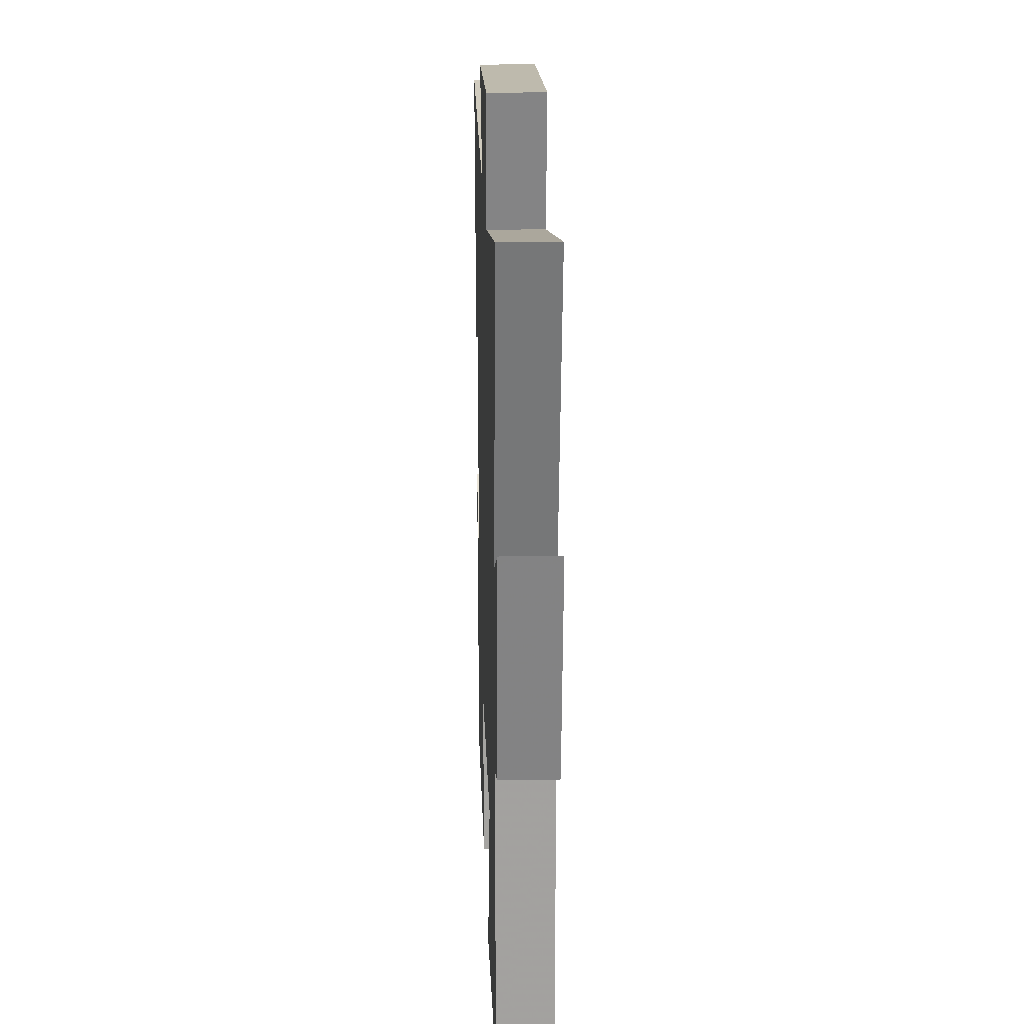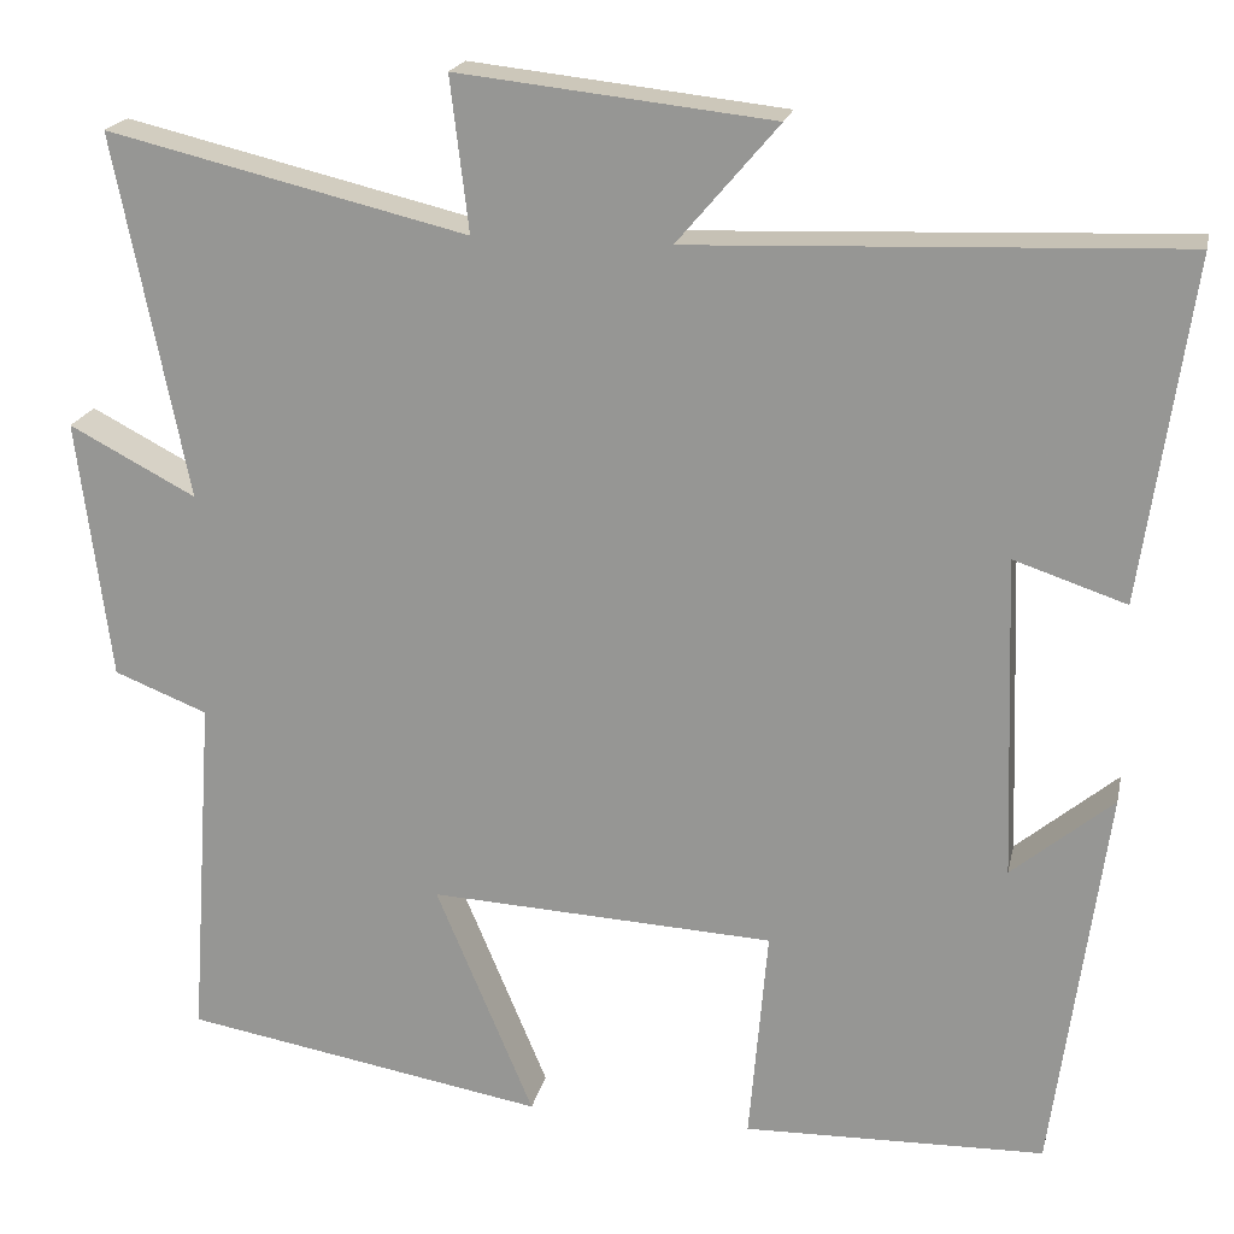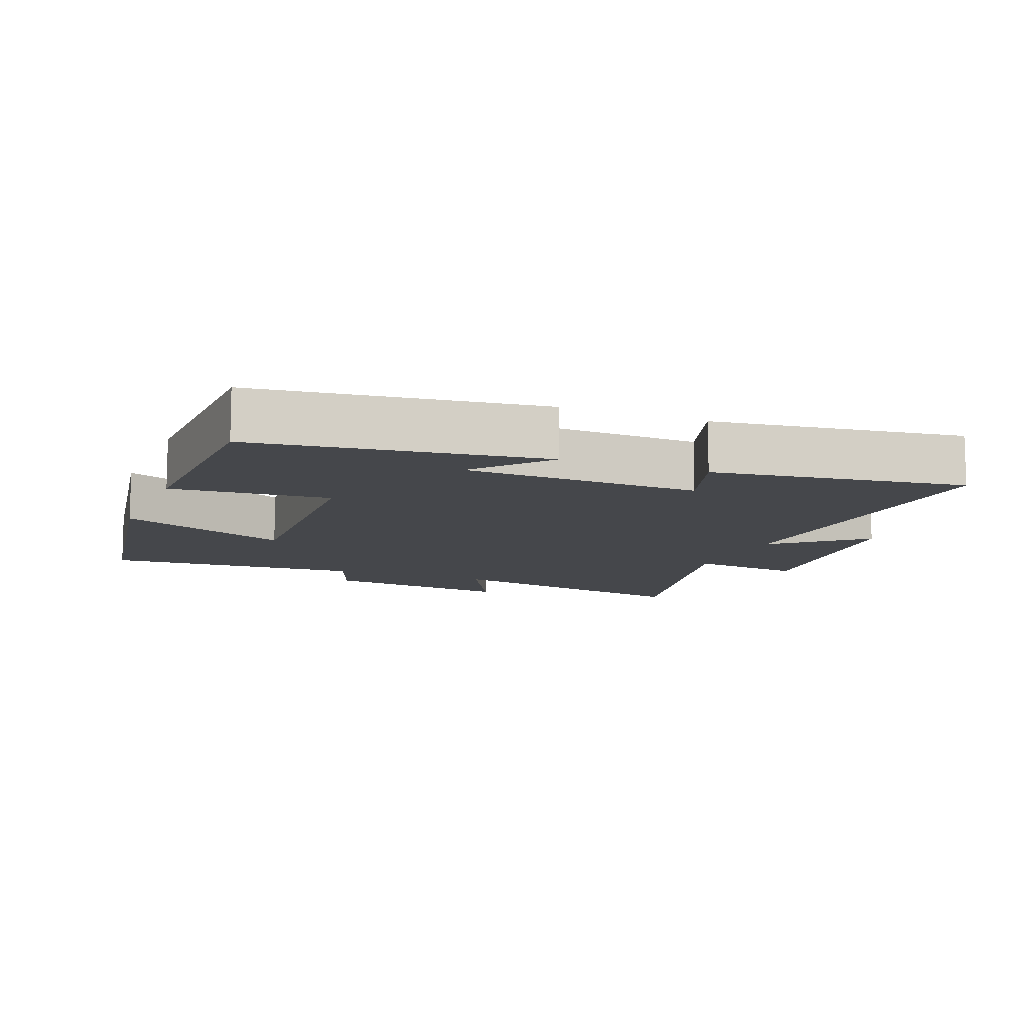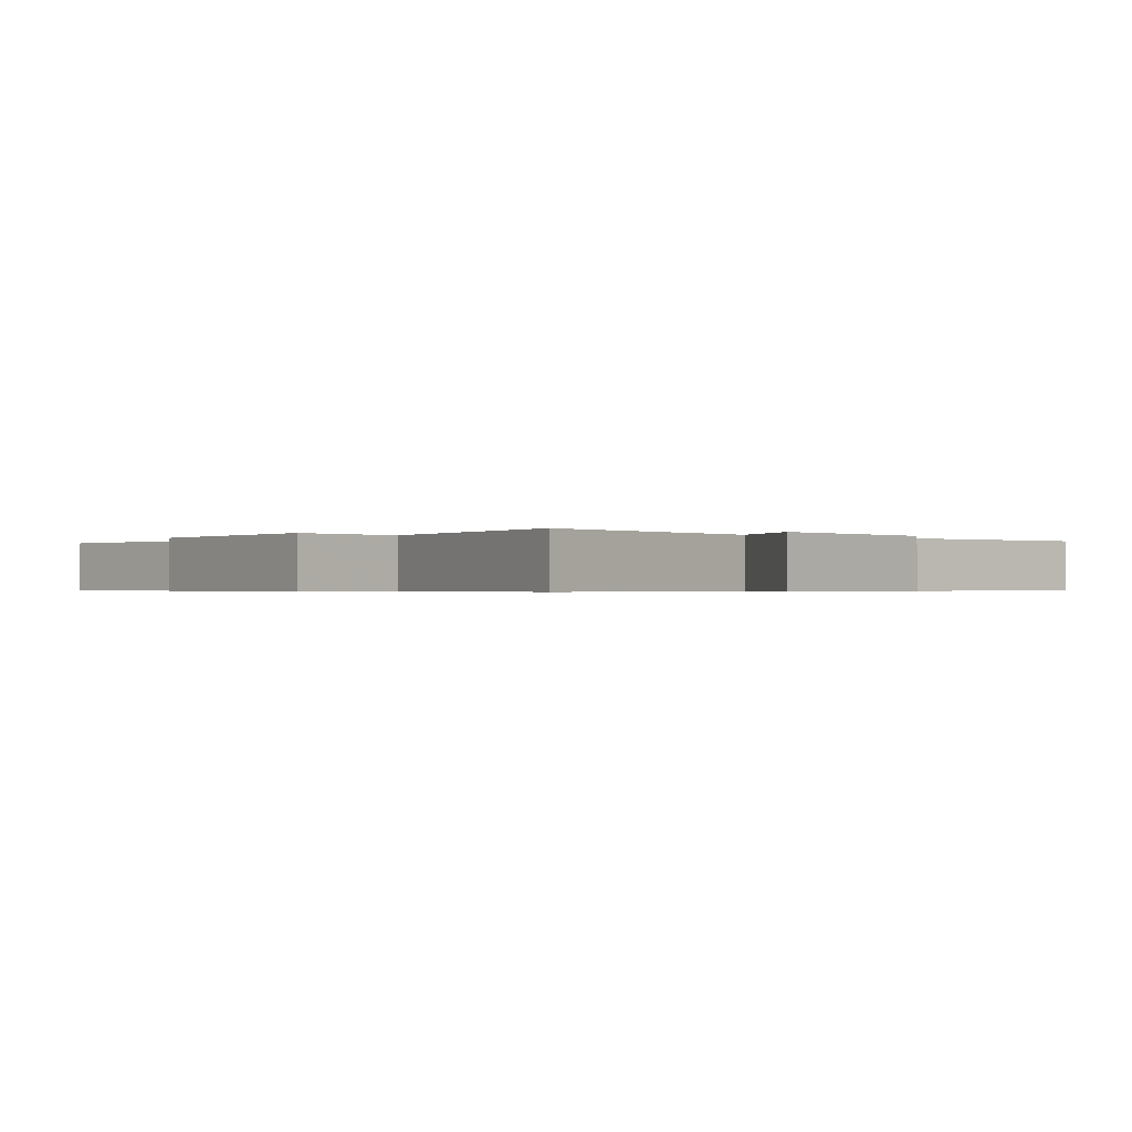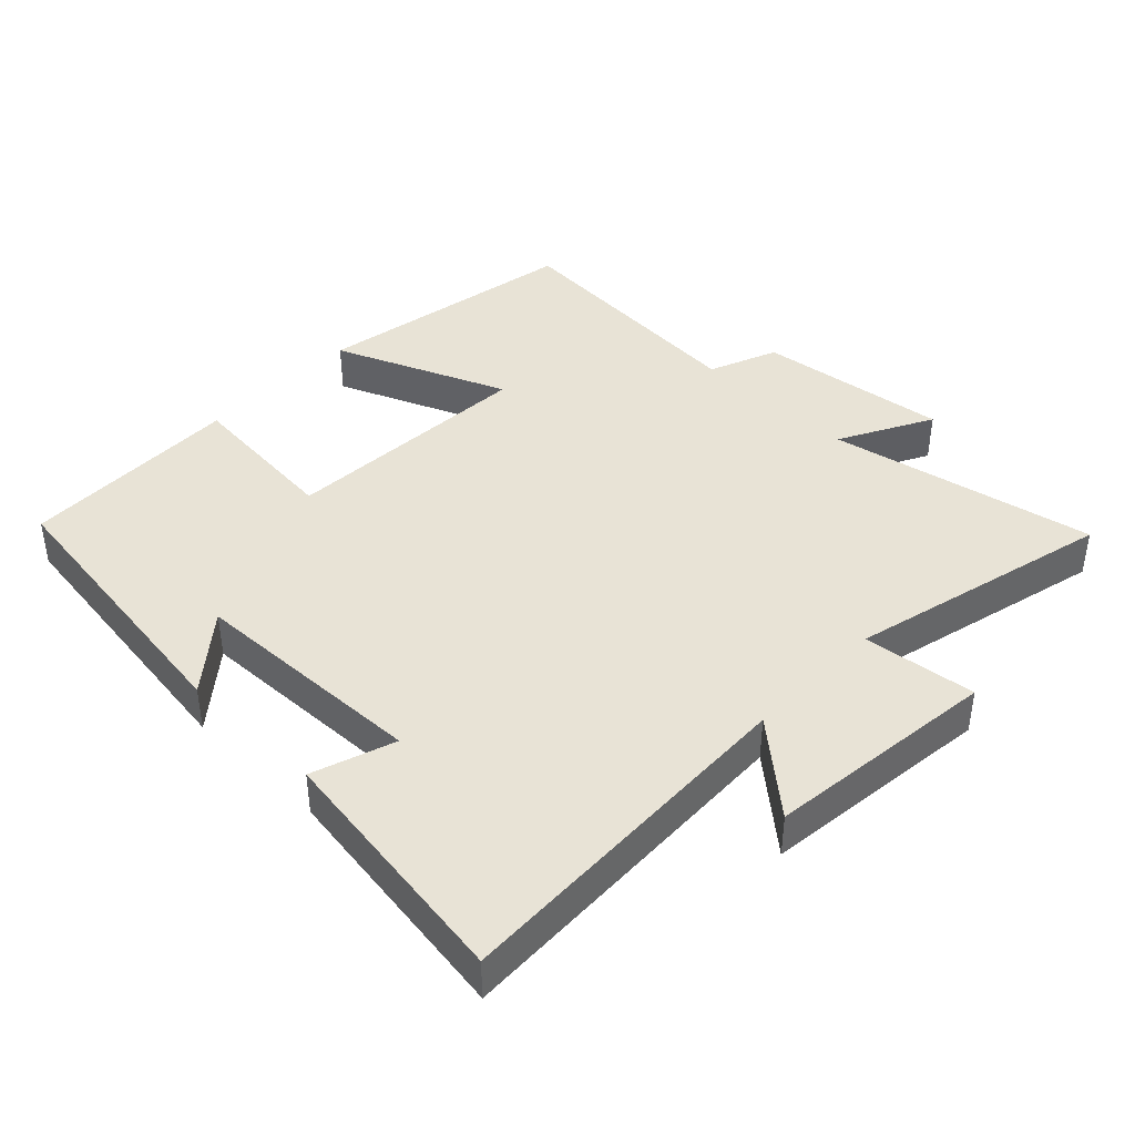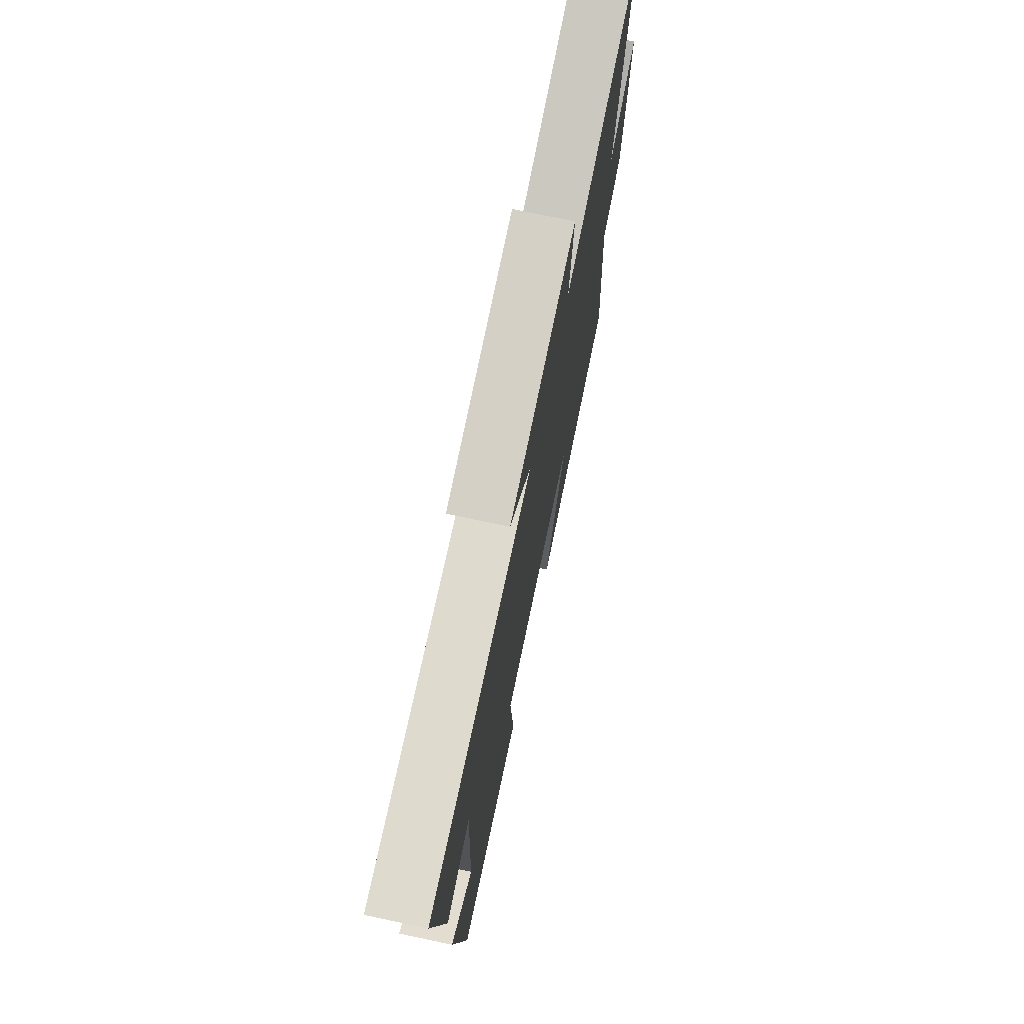
<metadata>
{"format":"obj","ext":"obj","renderer":"f3d","projection":"perspective","resolution":1024,"background":"white","views":[{"elev":21.8,"azim":88.1,"up":"+Z"},{"elev":19.6,"azim":-168.2,"up":"+Z"},{"elev":-10.6,"azim":-112.1,"up":"+Y"},{"elev":-0.5,"azim":47.9,"up":"+Y"},{"elev":41.6,"azim":-45.9,"up":"+Y"},{"elev":73.4,"azim":-78.1,"up":"+Z"}]}
</metadata>
<code>
v 0.526 0.07 -0.431
v 0.133 0.07 -0.5
v 0.239 0.07 -0.246
v -0.135 0.07 -0.266
v -0.115 0.07 -0.5
v -0.442 0.07 -0.493
v -0.5 0.07 -0.07
v -0.39 0.07 -0.161
v -0.378 0.07 0.189
v -0.5 0.07 0.148
v -0.554 0.07 0.52
v -0.024 0.07 0.5
v -0.134 0.07 0.629
v 0.208 0.07 0.667
v 0.188 0.07 0.5
v 0.579 0.07 0.594
v 0.5 0.07 0.2
v 0.637 0.07 0.272
v 0.601 0.07 -0.01
v 0.5 0.07 -0.05
v 0.526 0 -0.431
v 0.133 0 -0.5
v 0.239 0 -0.246
v -0.135 0 -0.266
v -0.115 0 -0.5
v -0.442 0 -0.493
v -0.5 0 -0.07
v -0.39 0 -0.161
v -0.378 0 0.189
v -0.5 0 0.148
v -0.554 0 0.52
v -0.024 0 0.5
v -0.134 0 0.629
v 0.208 0 0.667
v 0.188 0 0.5
v 0.579 0 0.594
v 0.5 0 0.2
v 0.637 0 0.272
v 0.601 0 -0.01
v 0.5 0 -0.05
f 17 18 19 20
f 15 16 17
f 15 17 20
f 12 13 14 15
f 12 15 20 1
f 9 10 11 12
f 8 9 12
f 5 6 7 8
f 4 5 8
f 3 4 8 12
f 1 2 3
f 1 3 12
f 40 39 38 37
f 37 36 35
f 40 37 35
f 35 34 33 32
f 21 40 35 32
f 32 31 30 29
f 32 29 28
f 28 27 26 25
f 28 25 24
f 32 28 24 23
f 23 22 21
f 32 23 21
f 1 21 22 2
f 2 22 23 3
f 3 23 24 4
f 4 24 25 5
f 5 25 26 6
f 6 26 27 7
f 7 27 28 8
f 8 28 29 9
f 9 29 30 10
f 10 30 31 11
f 11 31 32 12
f 12 32 33 13
f 13 33 34 14
f 14 34 35 15
f 15 35 36 16
f 16 36 37 17
f 17 37 38 18
f 18 38 39 19
f 19 39 40 20
f 20 40 21 1

</code>
